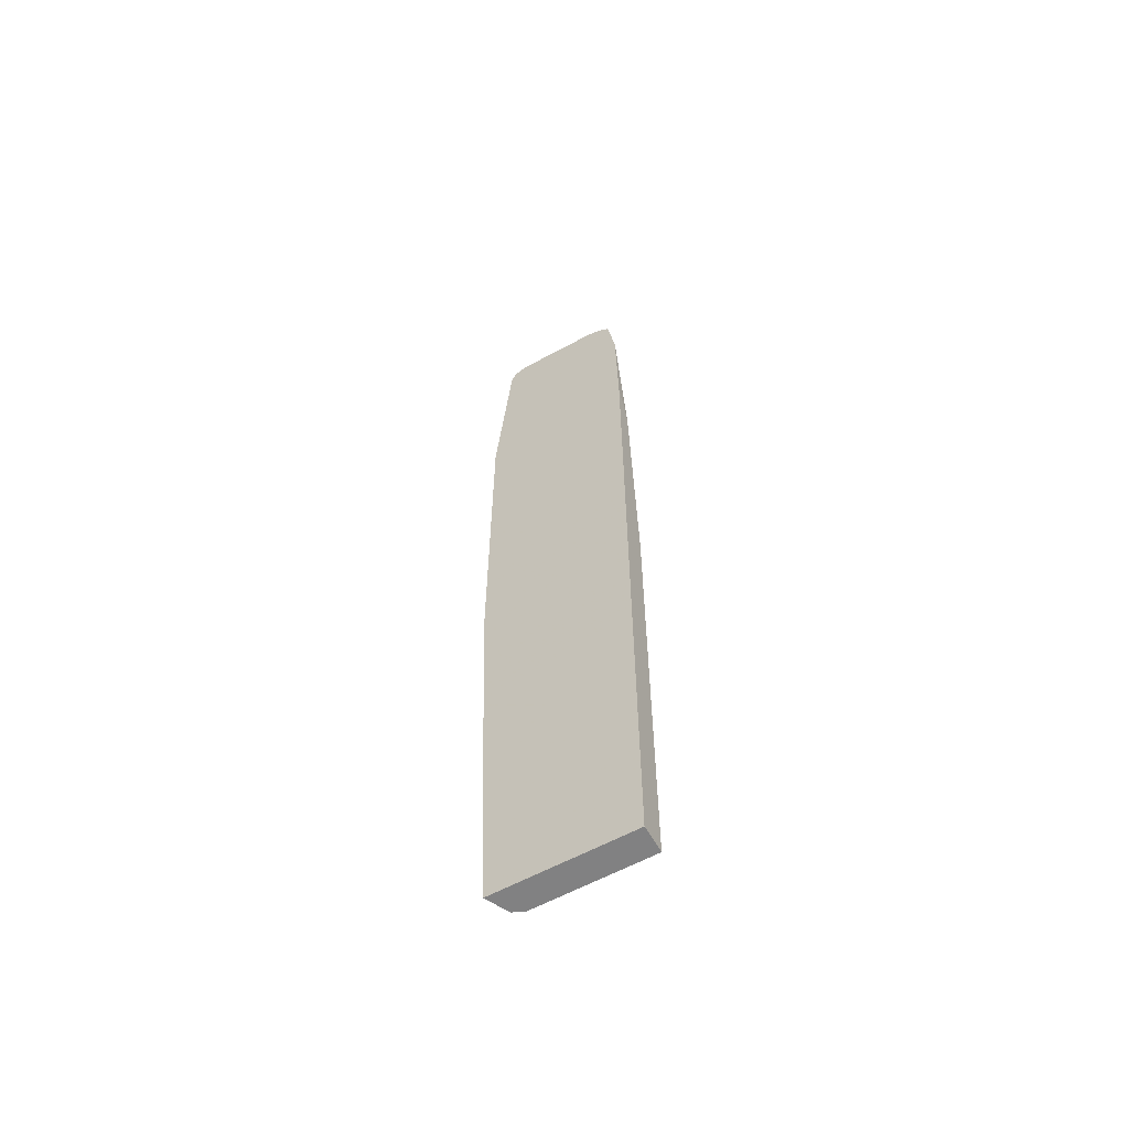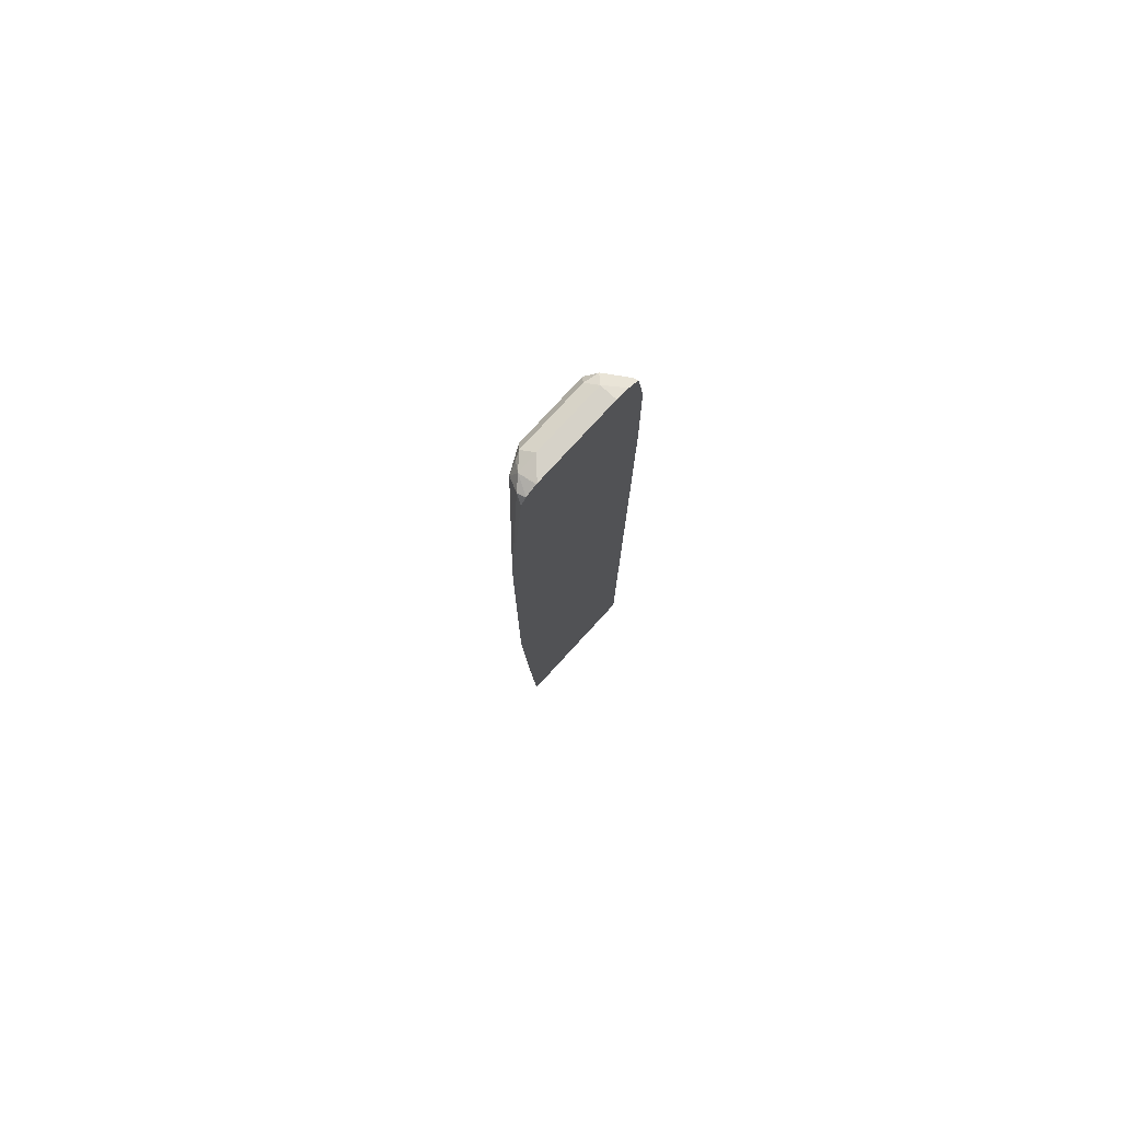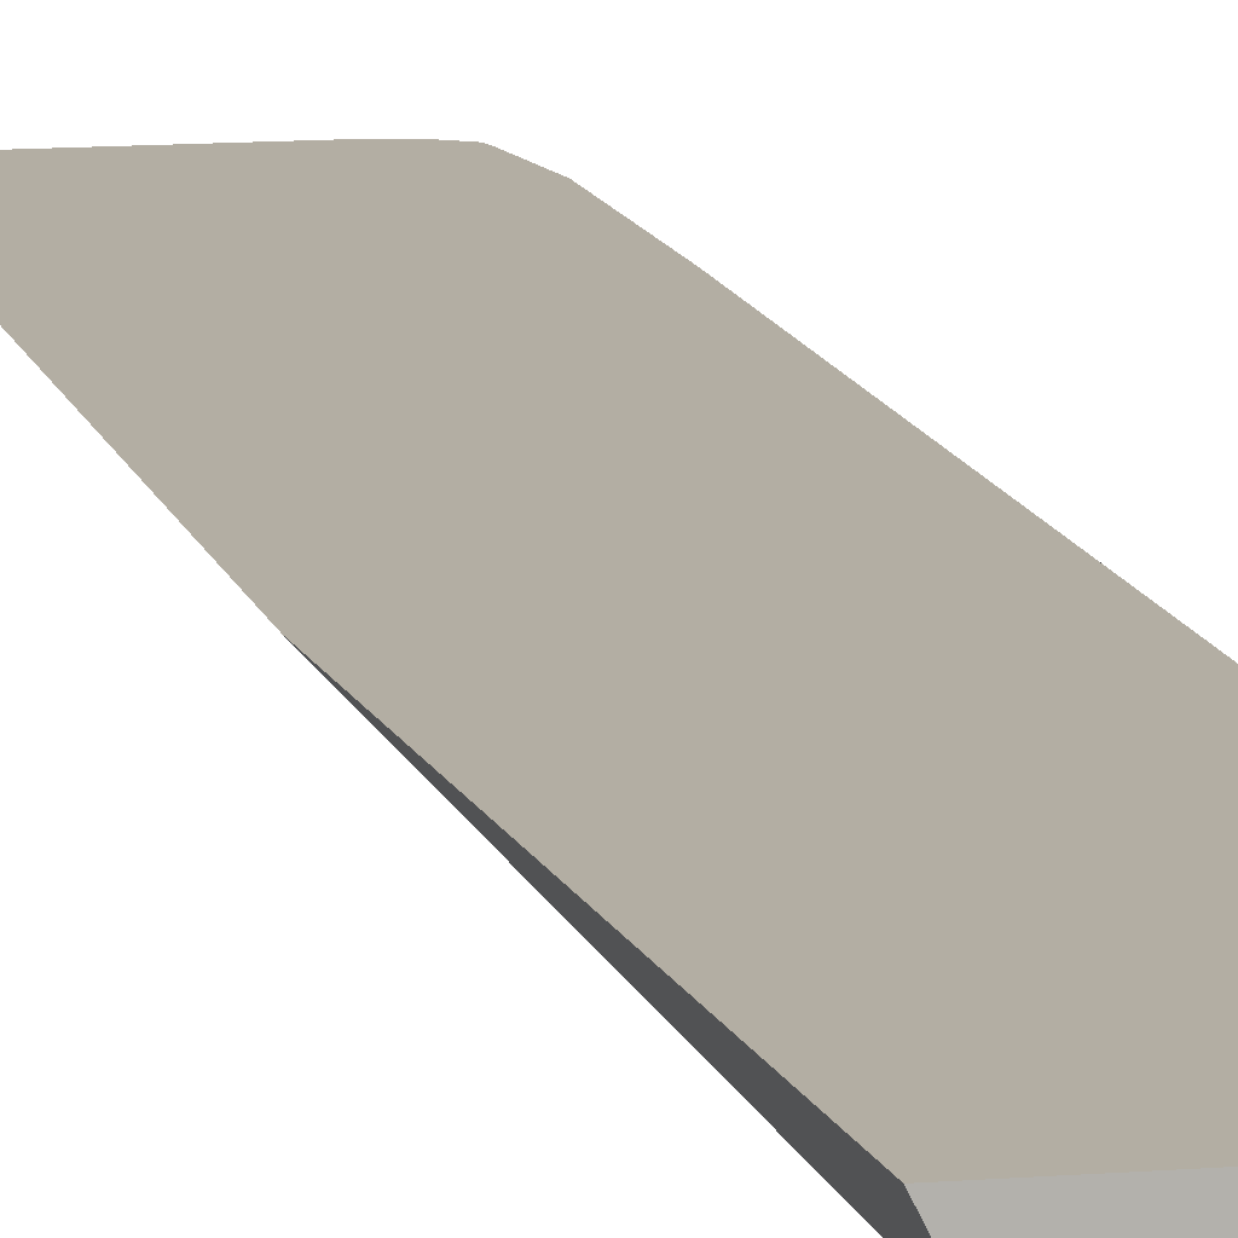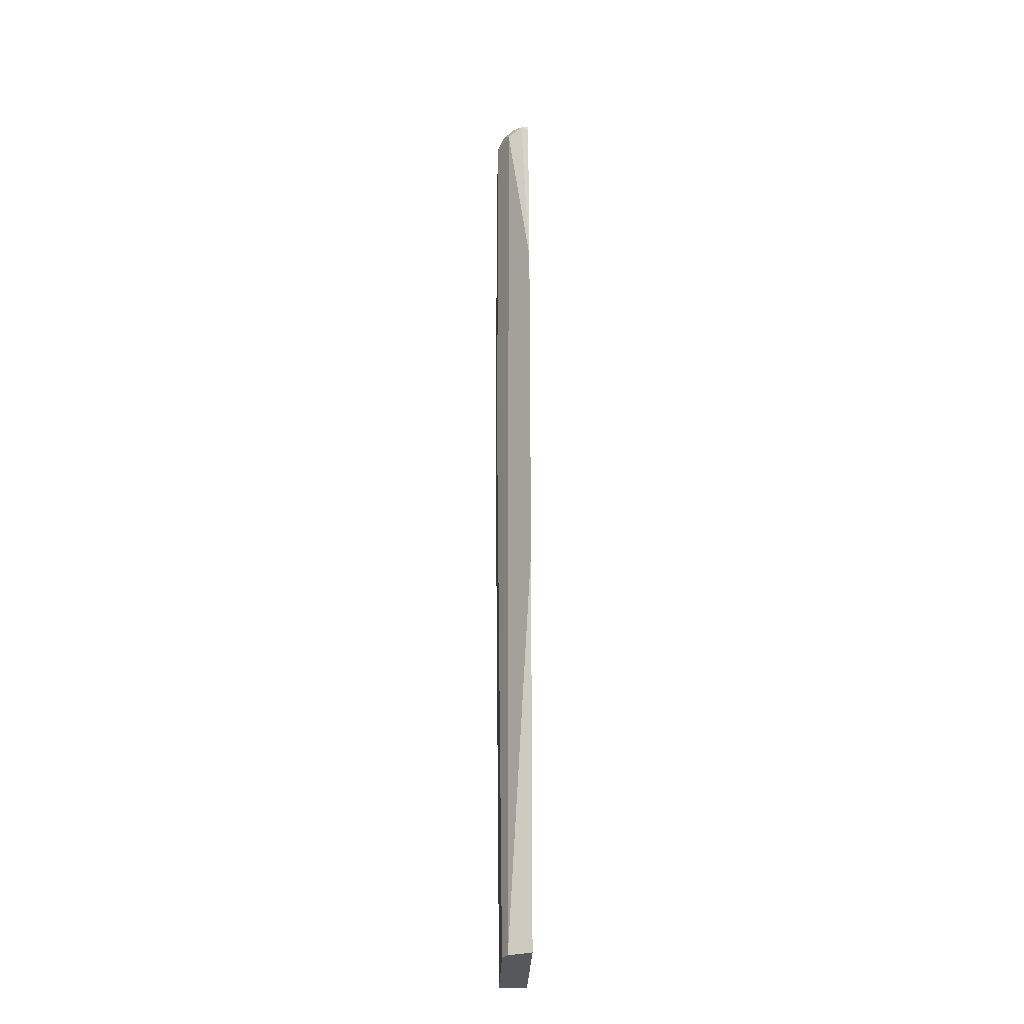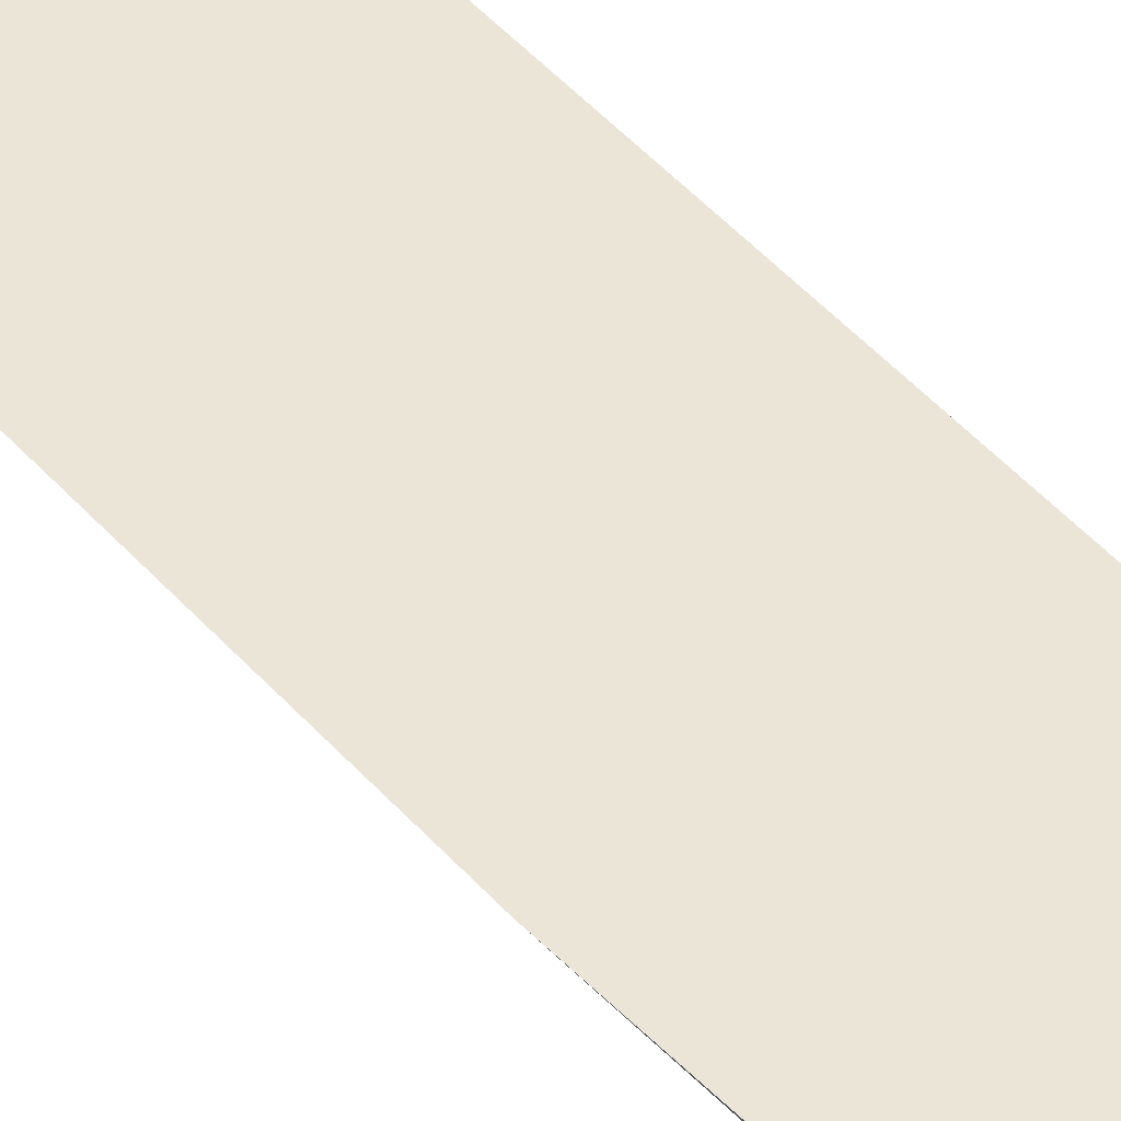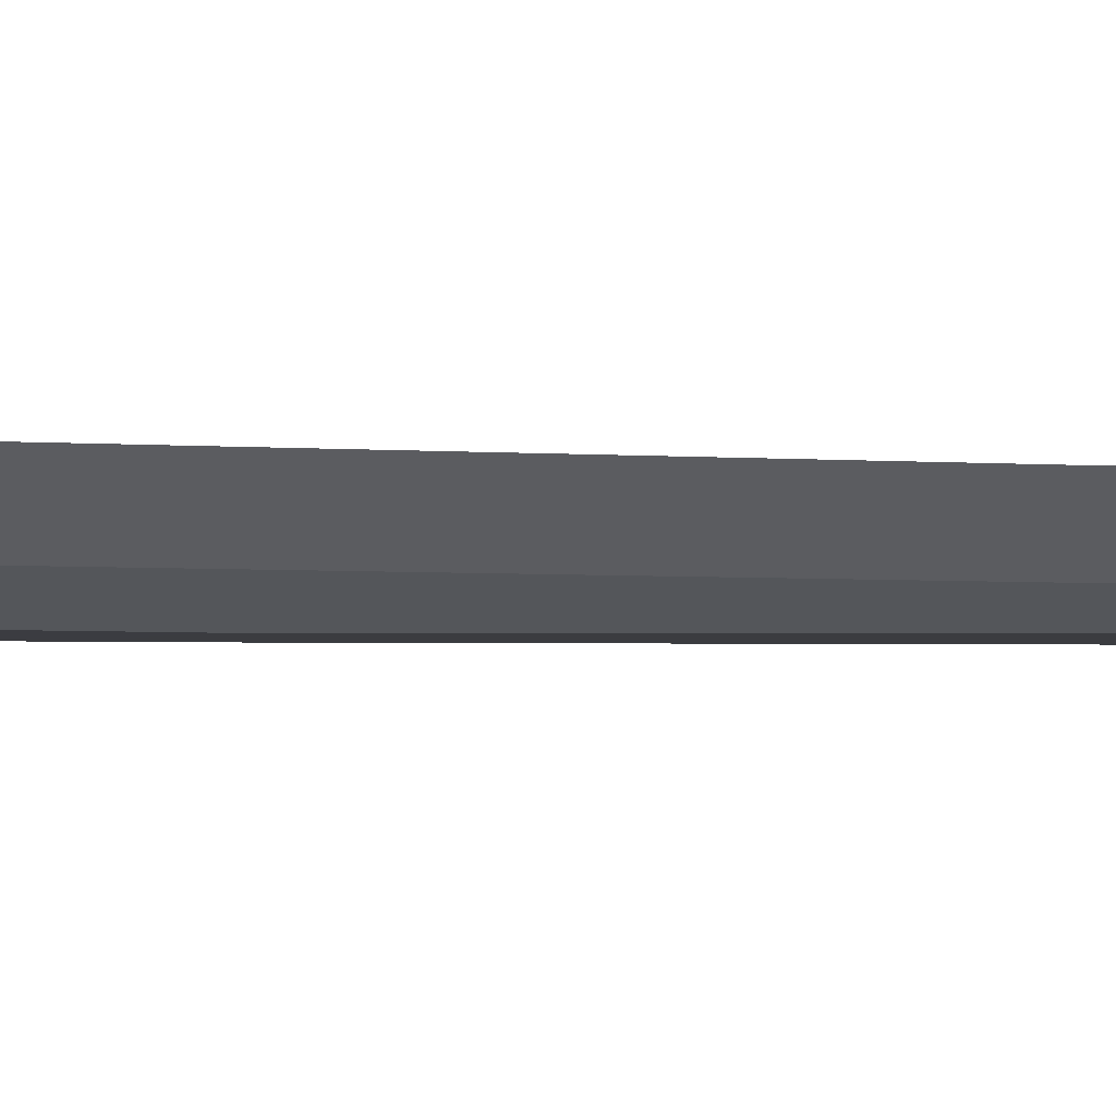
<metadata>
{"format":"obj","ext":"obj","renderer":"f3d","projection":"perspective","resolution":1024,"background":"white","views":[{"elev":-60.5,"azim":-150.9,"up":"+Z"},{"elev":78.3,"azim":132.6,"up":"+Z"},{"elev":11.0,"azim":168.3,"up":"+Y"},{"elev":-28.0,"azim":88.3,"up":"+Z"},{"elev":44.2,"azim":142.6,"up":"+Y"},{"elev":-2.2,"azim":66.1,"up":"+Y"}]}
</metadata>
<code>
v 0.1409 -0.02122 -0.5632
v 0.1531 -0.02122 0.551
v 0.3197 -0.02122 -0.1005
v 0.3012 -0.02122 0.5442
v 0.3197 -0.02122 0.3251
v 0.2884 -0.04694 0.5431
v 0.2967 -0.03018 0.5532
v 0.2842 -0.04024 0.5582
v 0.2766 -0.05029 0.5532
v 0.2682 -0.05365 0.5566
v 0.2615 -0.04024 0.5633
v 0.2805 -0.02122 0.5633
v 0.2818 -0.02122 0.563
v 0.2952 -0.02122 0.5561
v 0.2945 -0.02122 0.5567
v 0.1811 -0.02122 0.5633
v 0.1811 -0.04024 0.5633
v 0.1652 -0.02122 0.559
v 0.1542 -0.02683 0.5499
v 0.1515 -0.02122 0.5442
v 0.143 -0.02122 0.4839
v 0.1409 -0.02122 0.338
v 0.1409 -0.03521 0.3042
v 0.1409 -0.04027 0.2817
v 0.1409 -0.05284 -0.5632
v 0.1409 -0.05284 -0.01505
v 0.1677 -0.05365 0.5365
v 0.171 -0.05029 0.5532
v 0.1811 -0.06035 0.5432
v 0.181 -0.06031 0.1007
v 0.2011 -0.06035 0.1007
v 0.2766 -0.05284 -0.5632
v 0.2614 -0.06035 0.1007
v 0.2615 -0.06035 0.5432
v 0.2766 -0.05284 0.5432
v 0.2749 -0.05365 0.1007
v 0.2883 -0.04698 -0.5632
v 0.3012 -0.02122 -0.5632
v 0.1878 -0.05365 0.5566
f 31 25 32
f 34 35 10
f 34 10 29
f 34 29 33
f 33 29 31
f 33 31 32
f 30 25 31
f 27 21 24
f 30 29 25
f 26 25 29
f 27 26 29
f 27 29 28
f 27 28 19
f 27 19 21
f 34 36 35
f 30 31 29
f 34 32 36
f 38 32 1
f 36 32 37
f 27 24 26
f 11 12 17
f 11 17 10
f 39 10 17
f 28 17 19
f 28 39 17
f 28 29 39
f 34 33 32
f 39 29 10
f 38 1 3
f 37 32 38
f 37 38 3
f 37 3 6
f 10 35 6
f 36 6 35
f 36 37 6
f 25 1 32
f 26 24 25
f 23 21 22
f 22 2 1
f 15 7 14
f 15 14 13
f 13 14 12
f 13 12 8
f 8 12 11
f 8 11 10
f 9 8 10
f 9 10 6
f 9 6 8
f 8 6 7
f 24 1 25
f 5 6 3
f 5 3 4
f 4 3 2
f 2 3 1
f 15 8 7
f 15 13 8
f 7 6 5
f 7 5 4
f 7 4 14
f 22 1 24
f 23 22 24
f 21 2 22
f 20 2 21
f 20 21 19
f 20 19 2
f 23 24 21
f 18 2 19
f 18 19 17
f 18 17 16
f 16 17 12
f 16 12 2
f 12 4 2
f 18 16 2
f 14 4 12

</code>
